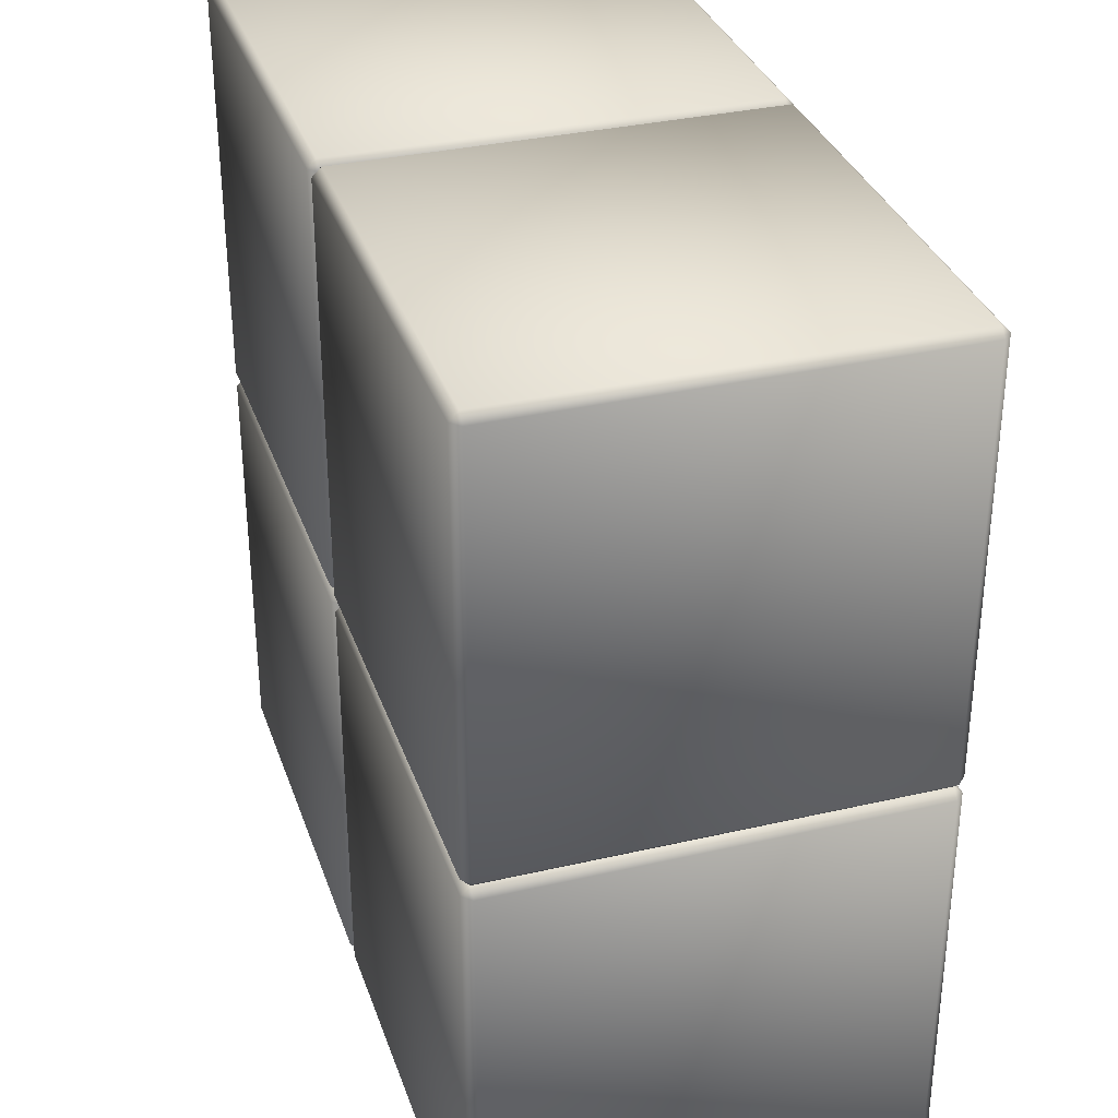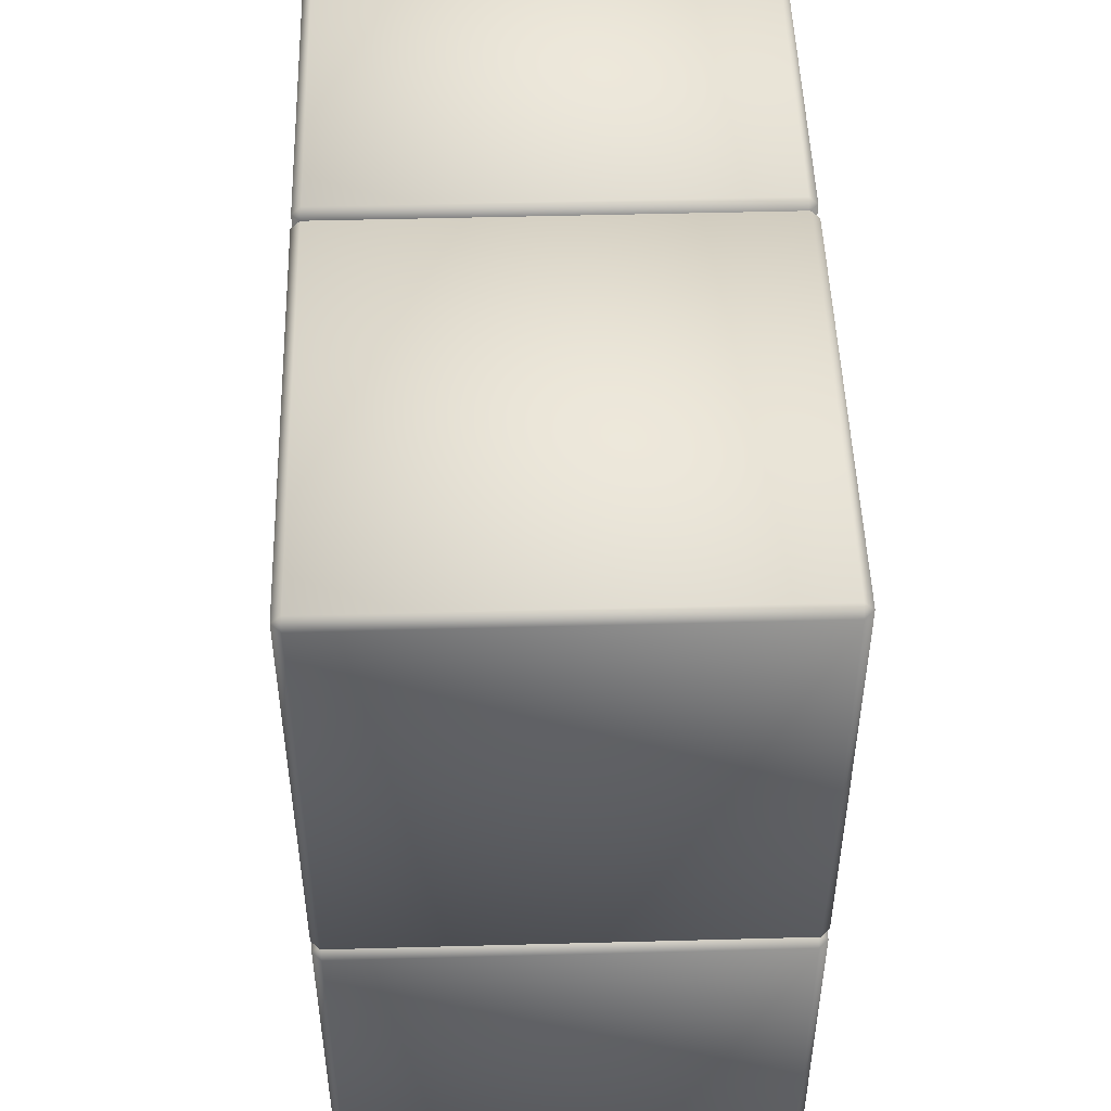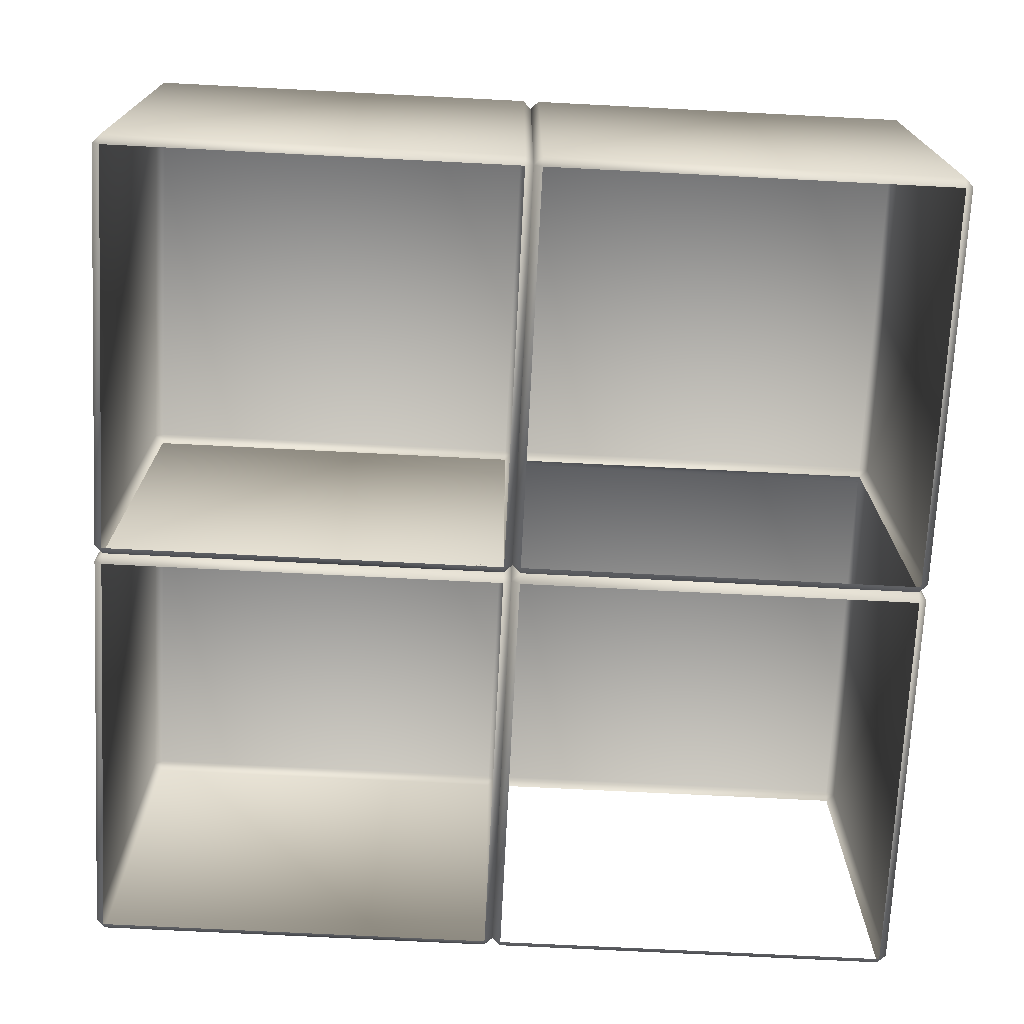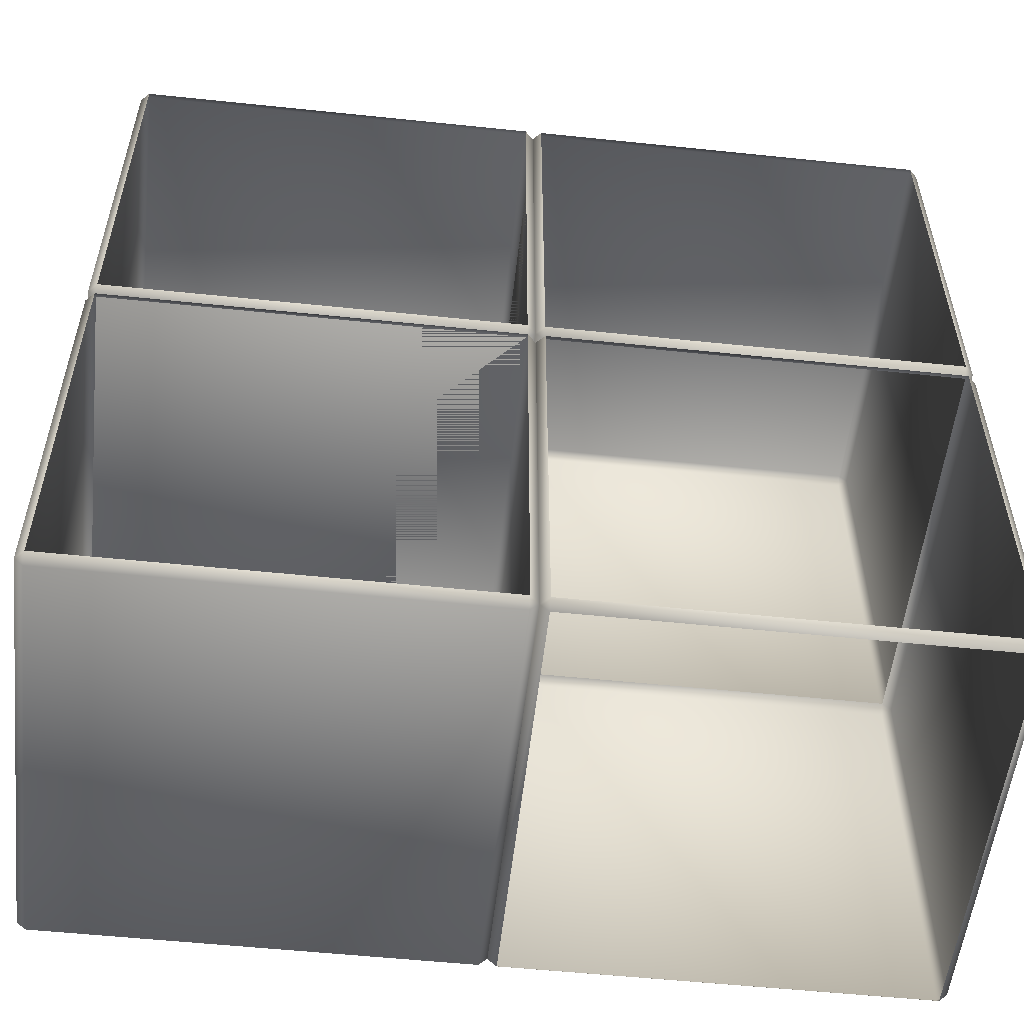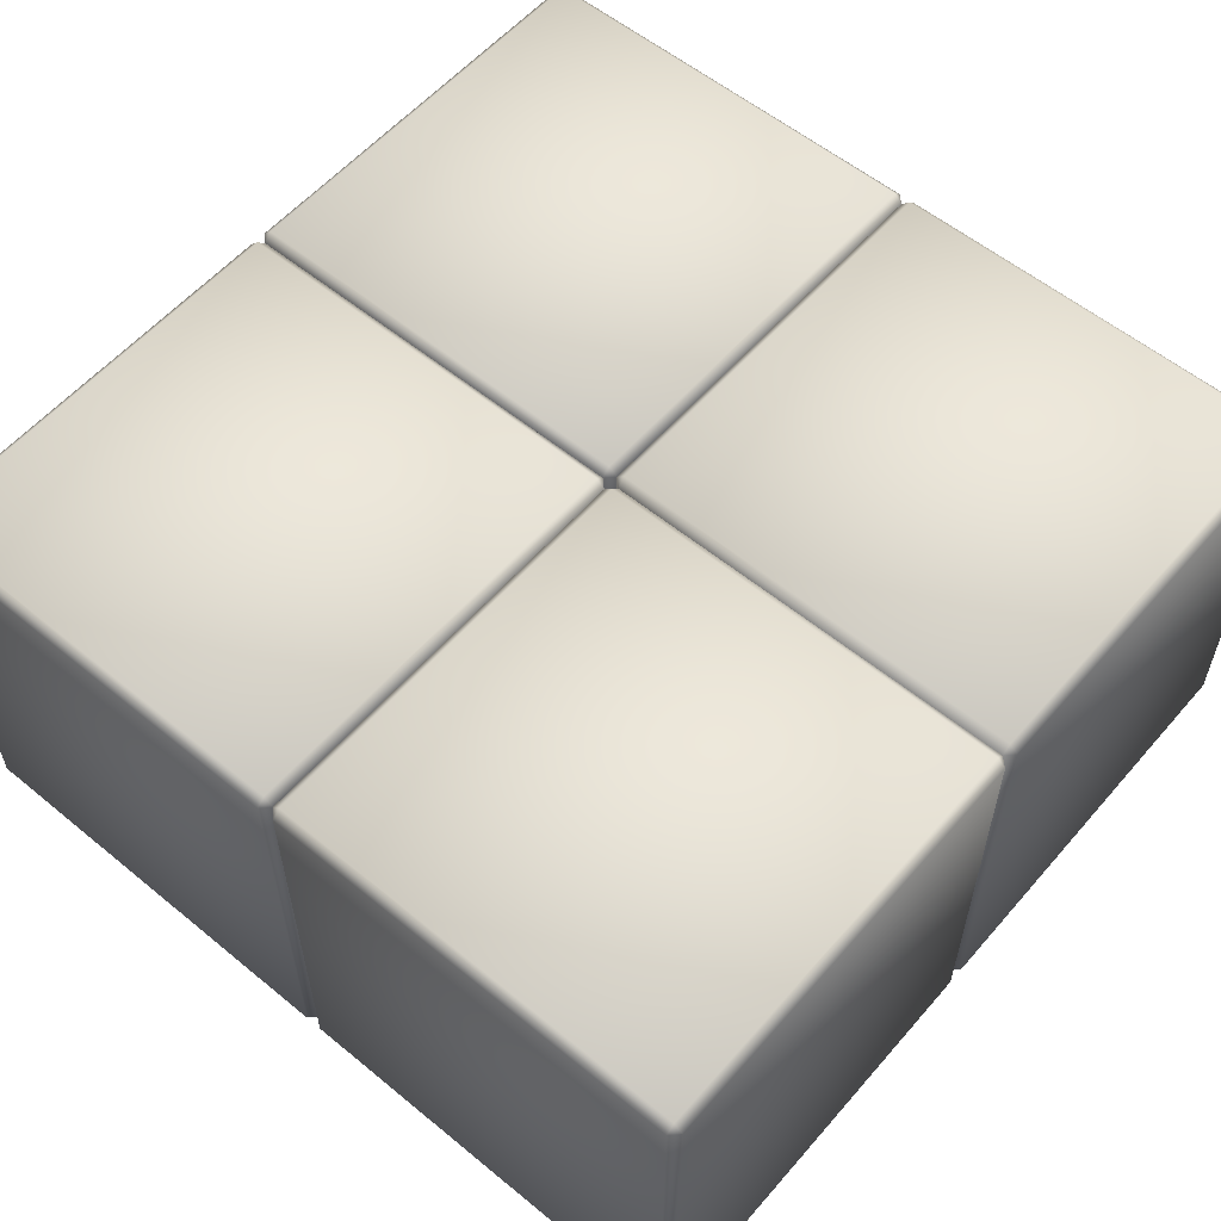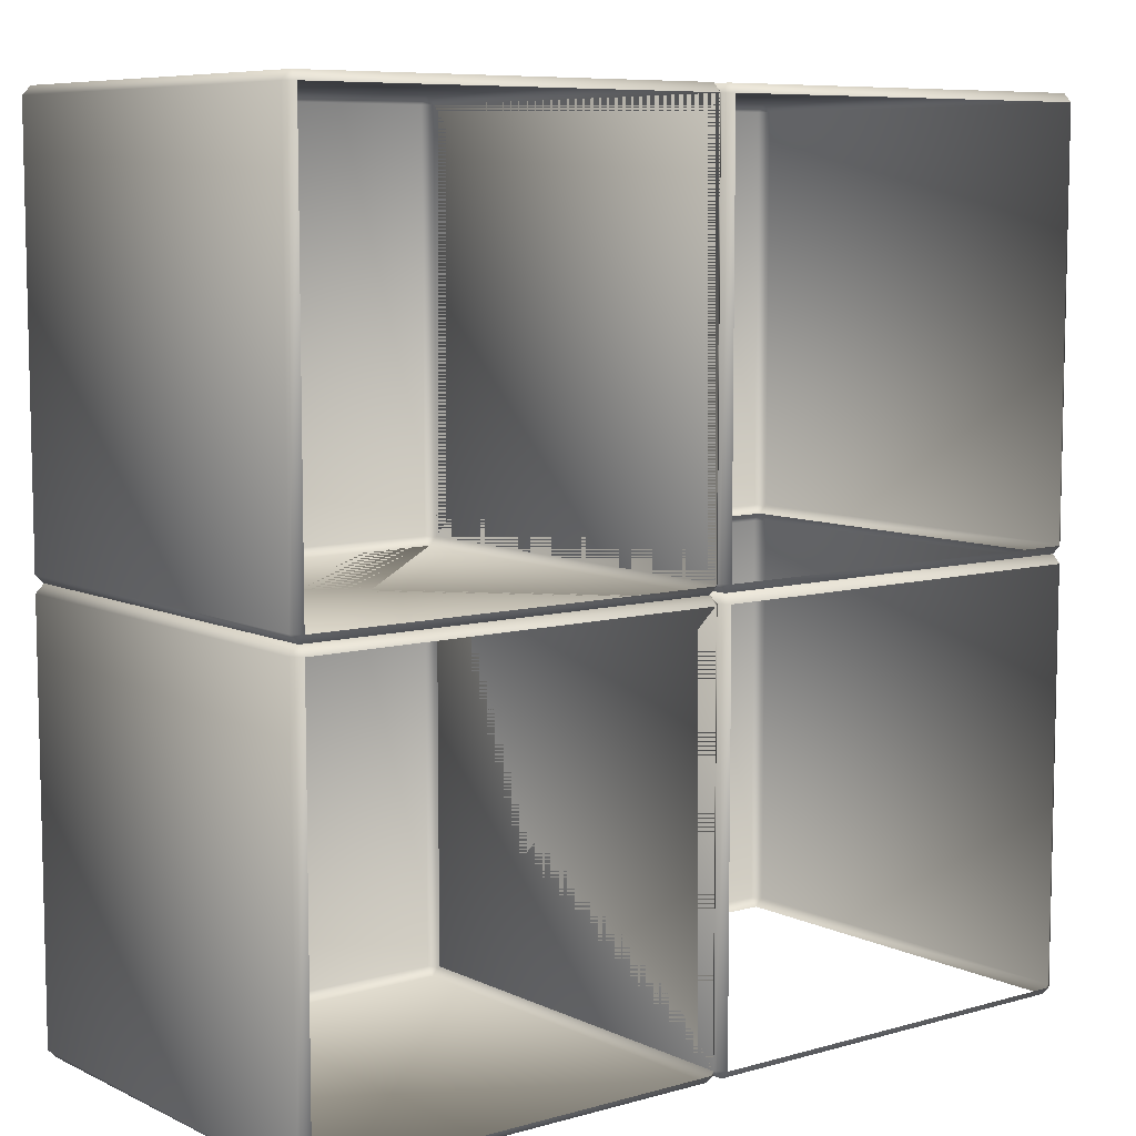
<metadata>
{"format":"obj","ext":"obj","renderer":"f3d","projection":"perspective","resolution":1024,"background":"white","views":[{"elev":33.4,"azim":72.4,"up":"+Y"},{"elev":49.2,"azim":88.3,"up":"+Y"},{"elev":-72.3,"azim":177.1,"up":"+Z"},{"elev":-54.7,"azim":173.7,"up":"+Y"},{"elev":57.4,"azim":-139.6,"up":"+Z"},{"elev":7.9,"azim":141.9,"up":"+Y"}]}
</metadata>
<code>
g ck_PZL_cooler02
v 1.412e+04 98 -6974
v 1.412e+04 98 -6976
v 1.412e+04 1.999 -6976
v 1.412e+04 1.999 -6974
v 1.412e+04 100 -6976
v 1.402e+04 1.999 -6976
v 1.402e+04 1.999 -6974
v 1.402e+04 98 -6974
v 1.412e+04 98 -6974
v 1.412e+04 100 -6976
v 1.402e+04 100 -6976
v 1.422e+04 1.999 -6976
v 1.422e+04 2 -6974
v 1.422e+04 -0.000539 -6976
v 1.412e+04 -0.000537 -6976
v 1.412e+04 -0.000513 -6976
v 1.412e+04 1.999 -6974
v 1.422e+04 -0.000539 -6976
v 1.422e+04 2 -6974
v 1.412e+04 198 -6974
v 1.412e+04 200 -6976
v 1.402e+04 200 -6976
v 1.402e+04 198 -6974
v 1.412e+04 102 -6974
v 1.412e+04 102 -6976
v 1.412e+04 198 -6976
v 1.402e+04 102 -6974
v 1.402e+04 100 -6976
v 1.412e+04 100 -6976
v 1.412e+04 100 -6976
v 1.412e+04 102 -6974
v 1.412e+04 102 -6976
v 1.422e+04 102 -6976
v 1.422e+04 102 -6974
v 1.422e+04 100 -6976
v 1.412e+04 198 -6976
v 1.412e+04 198 -6974
v 1.412e+04 200 -6976
v 1.422e+04 200 -6976
v 1.422e+04 198 -6974
v 1.422e+04 198 -6976
v 1.402e+04 102 -6976
v 1.402e+04 198 -6974
v 1.422e+04 98 -6974
v 1.422e+04 100 -6976
v 1.422e+04 98 -6976
v 1.422e+04 98 -6974
v 1.412e+04 1.999 -6974
v 1.412e+04 1.999 -6976
v 1.412e+04 98 -6976
v 1.412e+04 98 -6974
v 1.402e+04 -0.000487 -6976
v 1.422e+04 100 -6976
v 1.422e+04 102 -6974
v 1.422e+04 198 -6976
v 1.422e+04 198 -6974
v 1.412e+04 100 -6976
v 1.402e+04 98 -6976
v 1.412e+04 -0.000513 -6976
v 1.422e+04 98 -6976
v 1.402e+04 198 -6976
v 1.402e+04 198 -6976
f 16 17 7
f 7 52 16
f 52 7 6
f 8 6 7
f 6 8 58
f 11 58 8
f 11 9 10
f 9 11 8
f 29 25 24
f 26 24 25
f 24 26 20
f 21 20 26
f 20 21 22
f 29 24 27
f 61 23 22
f 20 22 23
f 42 43 62
f 43 42 27
f 28 27 42
f 27 28 29
f 4 15 18
f 15 4 3
f 1 3 4
f 3 1 2
f 5 2 1
f 18 19 4
f 60 45 44
f 5 44 45
f 44 5 1
f 37 36 32
f 36 37 38
f 40 38 37
f 38 40 39
f 41 39 40
f 31 30 53
f 30 31 32
f 37 32 31
f 53 54 31
f 57 51 50
f 48 50 51
f 50 48 49
f 59 49 48
f 34 55 56
f 55 34 33
f 35 33 34
f 13 46 47
f 46 13 12
f 14 12 13
v 1.412e+04 98 -6976
v 1.412e+04 1.999 -6976
v 1.412e+04 2 -7072
v 1.422e+04 102 -6976
v 1.422e+04 100 -6976
v 1.422e+04 100 -7072
v 1.412e+04 98 -7072
v 1.412e+04 200 -7072
v 1.412e+04 198 -7072
v 1.412e+04 198 -6976
v 1.412e+04 200 -6976
v 1.422e+04 198 -7072
v 1.422e+04 200 -7072
v 1.422e+04 200 -6976
v 1.422e+04 198 -6976
v 1.412e+04 100 -6976
v 1.412e+04 102 -6976
v 1.412e+04 102 -7072
v 1.412e+04 100 -7072
v 1.402e+04 -0.000522 -7072
v 1.402e+04 2 -7072
v 1.402e+04 1.999 -7074
v 1.412e+04 100 -7072
v 1.412e+04 98 -7074
v 1.402e+04 98 -7074
v 1.402e+04 100 -7072
v 1.412e+04 198 -7074
v 1.412e+04 102 -7074
v 1.402e+04 98 -7072
v 1.412e+04 1.999 -7074
v 1.412e+04 2 -7072
v 1.412e+04 -0.000524 -7072
v 1.422e+04 102 -7072
v 1.422e+04 102 -7074
v 1.402e+04 98 -7072
v 1.402e+04 2 -7072
v 1.402e+04 1.999 -6976
v 1.402e+04 98 -6976
v 1.422e+04 102 -6976
v 1.422e+04 102 -7072
v 1.422e+04 198 -7074
v 1.412e+04 -0.000513 -6976
v 1.412e+04 -0.000524 -7072
v 1.402e+04 -0.000522 -7072
v 1.402e+04 -0.000487 -6976
v 1.412e+04 100 -6976
v 1.402e+04 100 -6976
v 1.402e+04 100 -7072
v 1.422e+04 102 -7074
v 1.402e+04 1.999 -7074
v 1.412e+04 198 -6976
v 1.412e+04 102 -6976
v 1.412e+04 102 -7072
v 1.412e+04 198 -7072
v 1.402e+04 200 -6976
v 1.412e+04 200 -6976
v 1.412e+04 200 -7072
v 1.402e+04 200 -7072
v 1.402e+04 102 -6976
v 1.402e+04 198 -6976
v 1.402e+04 198 -7072
v 1.402e+04 102 -7072
v 1.402e+04 100 -7072
v 1.402e+04 102 -7072
v 1.402e+04 102 -7074
v 1.412e+04 102 -7074
v 1.412e+04 100 -7072
v 1.402e+04 200 -7072
v 1.402e+04 198 -7074
v 1.412e+04 198 -7074
v 1.412e+04 200 -7072
v 1.422e+04 200 -7072
v 1.422e+04 198 -7074
v 1.412e+04 198 -7074
v 1.402e+04 2 -7072
v 1.412e+04 2 -7072
v 1.402e+04 198 -7072
v 1.402e+04 198 -7074
v 1.402e+04 102 -7074
v 1.402e+04 102 -7072
v 1.412e+04 200 -7072
v 1.412e+04 198 -7074
v 1.402e+04 200 -7072
v 1.422e+04 198 -7072
v 1.412e+04 1.999 -7074
v 1.422e+04 200 -7072
v 1.412e+04 200 -7072
v 1.412e+04 200 -6976
v 1.412e+04 100 -6976
v 1.402e+04 100 -6976
v 1.402e+04 102 -6976
v 1.412e+04 200 -6976
v 1.402e+04 200 -6976
v 1.422e+04 -0.000539 -6976
v 1.412e+04 -0.000537 -6976
v 1.412e+04 -0.000489 -7072
v 1.422e+04 -0.000515 -7072
v 1.422e+04 98 -6976
v 1.422e+04 1.999 -6976
v 1.422e+04 1.999 -7072
v 1.422e+04 98 -7072
v 1.412e+04 100 -6976
v 1.422e+04 100 -6976
v 1.422e+04 100 -7072
v 1.412e+04 100 -7072
v 1.412e+04 1.999 -6976
v 1.412e+04 98 -6976
v 1.412e+04 98 -7072
v 1.412e+04 1.999 -7072
v 1.412e+04 1.999 -7074
v 1.422e+04 1.999 -7074
v 1.422e+04 1.999 -7072
v 1.412e+04 100 -7072
v 1.412e+04 98 -7074
v 1.422e+04 98 -7074
v 1.422e+04 100 -7072
v 1.422e+04 98 -7072
v 1.422e+04 200 -6976
v 1.412e+04 200 -7072
v 1.412e+04 98 -7074
v 1.412e+04 100 -7072
v 1.422e+04 1.999 -7074
v 1.422e+04 98 -7074
v 1.422e+04 1.999 -6976
v 1.412e+04 100 -6976
v 1.422e+04 100 -7072
v 1.422e+04 100 -6976
f 139 140 141
f 141 142 139
f 140 143 144
f 143 140 145
f 175 169 187
f 169 175 170
f 176 170 175
f 170 176 172
f 170 168 169
f 168 170 171
f 172 171 170
f 171 172 158
f 173 158 172
f 158 173 159
f 174 159 173
f 159 174 186
f 168 171 157
f 158 157 171
f 157 158 156
f 159 156 158
f 156 159 186
f 91 88 87
f 85 87 88
f 87 85 86
f 69 86 85
f 86 69 138
f 138 147 86
f 112 91 87
f 91 112 137
f 104 105 64
f 65 64 105
f 64 65 63
f 69 63 65
f 63 69 108
f 85 108 69
f 151 129 114
f 115 114 129
f 114 115 113
f 116 113 115
f 113 116 154
f 133 154 116
f 133 116 132
f 115 132 116
f 132 115 128
f 129 128 115
f 128 129 125
f 126 152 153
f 152 126 125
f 127 125 126
f 125 127 128
f 106 107 98
f 99 98 107
f 98 99 97
f 100 97 99
f 97 100 110
f 109 110 100
f 103 102 111
f 102 103 74
f 101 102 77
f 74 77 102
f 77 74 76
f 75 76 74
f 73 70 72
f 71 72 70
f 72 71 79
f 80 79 71
f 79 80 78
f 81 78 80
f 78 81 67
f 68 67 81
f 67 68 66
f 95 66 68
f 90 80 71
f 80 90 81
f 96 81 90
f 81 96 68
f 95 68 96
f 89 71 70
f 71 89 90
f 83 84 82
f 92 82 84
f 82 92 94
f 93 94 92
f 155 130 122
f 123 122 130
f 122 123 121
f 124 121 123
f 123 130 131
f 161 162 160
f 163 160 162
f 160 163 189
f 188 189 163
f 185 162 184
f 162 185 163
f 134 136 181
f 136 134 135
f 146 135 134
f 179 177 178
f 182 178 177
f 178 182 183
f 119 117 118
f 117 119 120
f 166 164 165
f 164 166 167
f 148 150 180
f 150 148 149
v 1.422e+04 198 -6974
v 1.412e+04 198 -6974
v 1.412e+04 102 -6974
v 1.422e+04 102 -6974
v 1.412e+04 1.999 -6974
v 1.422e+04 2 -6974
v 1.422e+04 98 -6974
v 1.412e+04 98 -6974
v 1.402e+04 98 -6974
v 1.402e+04 1.999 -6974
v 1.412e+04 1.999 -6974
v 1.412e+04 198 -6974
v 1.402e+04 198 -6974
v 1.402e+04 102 -6974
v 1.412e+04 102 -6974
v 1.412e+04 98 -6974
f 192 190 191
f 190 192 193
f 196 194 195
f 194 196 205
f 199 197 198
f 197 199 200
f 203 201 202
f 201 203 204

</code>
